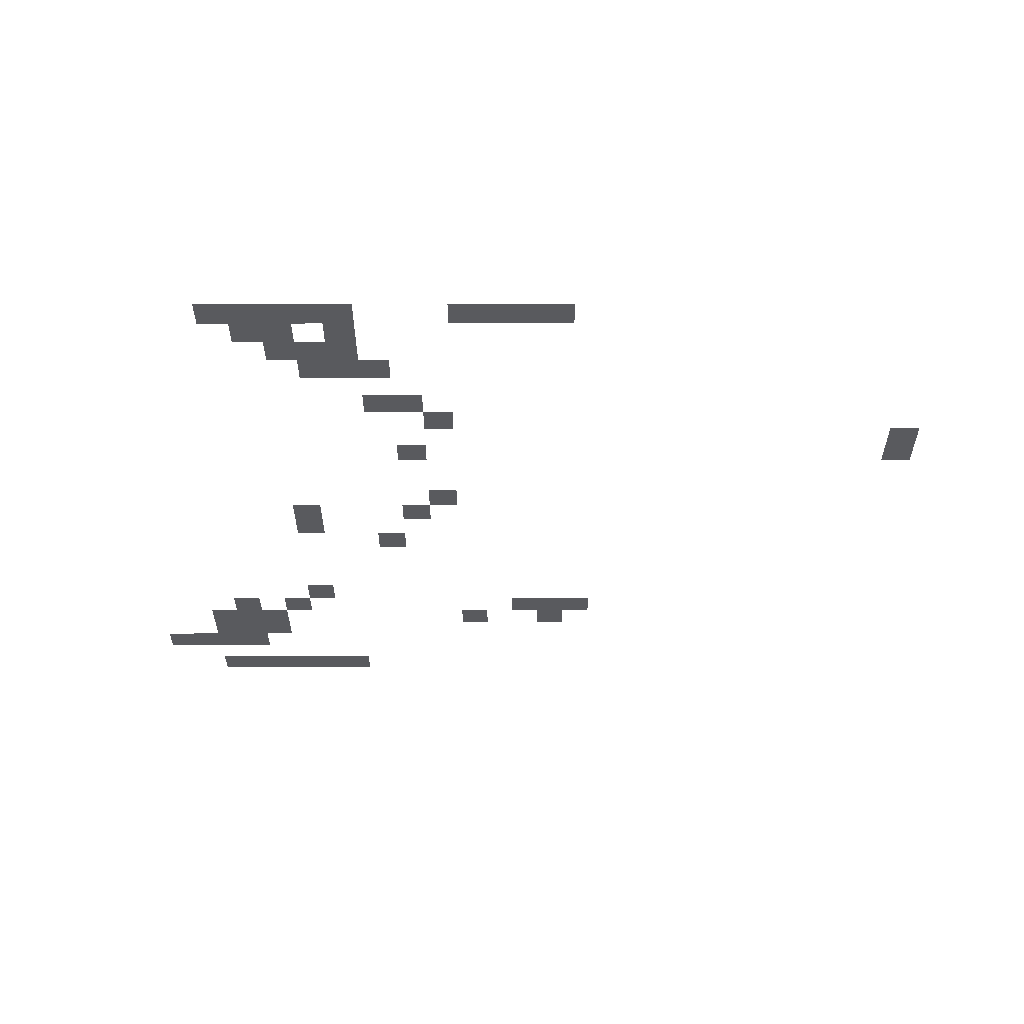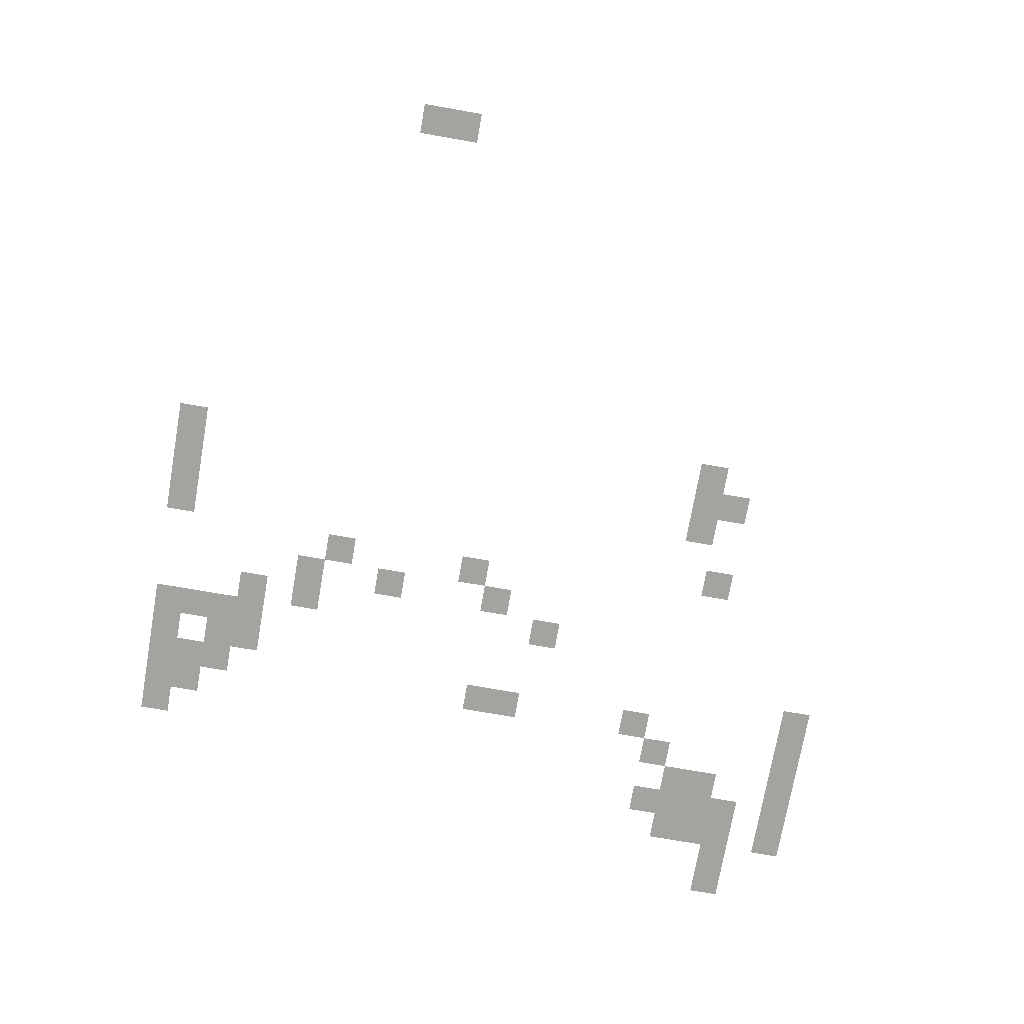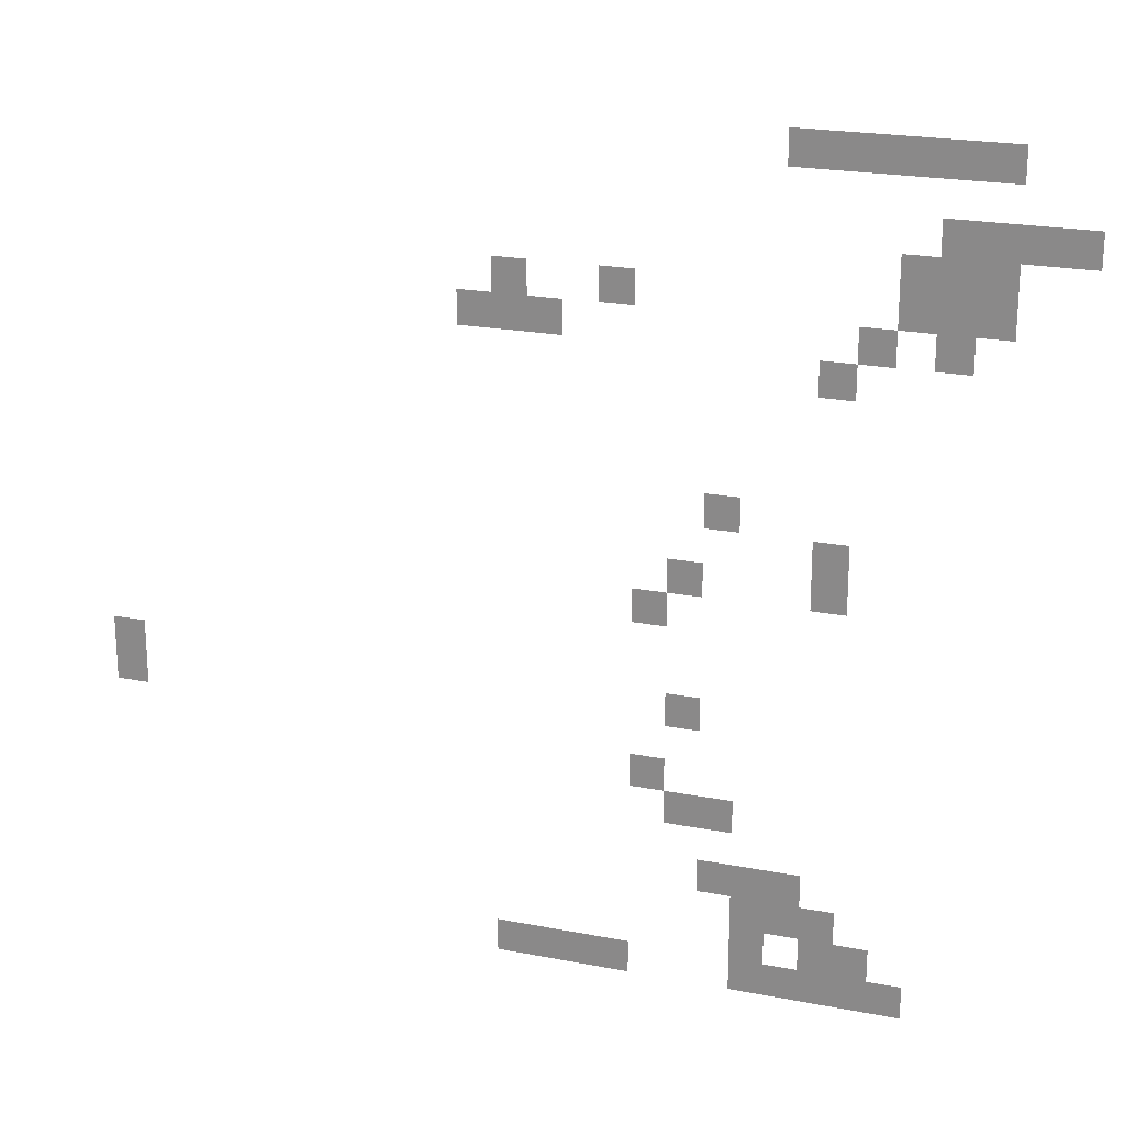
<metadata>
{"format":"obj","ext":"obj","renderer":"f3d","projection":"perspective","resolution":1024,"background":"white","views":[{"elev":-31.4,"azim":0.1,"up":"+Z"},{"elev":-73.0,"azim":80.1,"up":"+Z"},{"elev":21.7,"azim":-161.1,"up":"+Y"}]}
</metadata>
<code>
v -432 -48 0
v -448 -48 0
v -448 -32 0
v -432 -32 0
v -448 -48 0
v -464 -48 0
v -464 -32 0
v -448 -32 0
v -464 -48 0
v -480 -48 0
v -480 -32 0
v -464 -32 0
v -480 -48 0
v -496 -48 0
v -496 -32 0
v -480 -32 0
v -496 -48 0
v -512 -48 0
v -512 -32 0
v -496 -32 0
v -512 -48 0
v -528 -48 0
v -528 -32 0
v -512 -32 0
v -496 -80 0
v -512 -80 0
v -512 -64 0
v -496 -64 0
v -512 -80 0
v -528 -80 0
v -528 -64 0
v -512 -64 0
v -528 -80 0
v -544 -80 0
v -544 -64 0
v -528 -64 0
v -544 -80 0
v -560 -80 0
v -560 -64 0
v -544 -64 0
v -480 -96 0
v -496 -96 0
v -496 -80 0
v -480 -80 0
v -496 -96 0
v -512 -96 0
v -512 -80 0
v -496 -80 0
v -512 -96 0
v -528 -96 0
v -528 -80 0
v -512 -80 0
v -304 -112 0
v -320 -112 0
v -320 -96 0
v -304 -96 0
v -352 -112 0
v -368 -112 0
v -368 -96 0
v -352 -96 0
v -480 -112 0
v -496 -112 0
v -496 -96 0
v -480 -96 0
v -496 -112 0
v -512 -112 0
v -512 -96 0
v -496 -96 0
v -512 -112 0
v -528 -112 0
v -528 -96 0
v -512 -96 0
v -288 -128 0
v -304 -128 0
v -304 -112 0
v -288 -112 0
v -304 -128 0
v -320 -128 0
v -320 -112 0
v -304 -112 0
v -320 -128 0
v -336 -128 0
v -336 -112 0
v -320 -112 0
v -464 -128 0
v -480 -128 0
v -480 -112 0
v -464 -112 0
v -496 -128 0
v -512 -128 0
v -512 -112 0
v -496 -112 0
v -448 -144 0
v -464 -144 0
v -464 -128 0
v -448 -128 0
v -400 -208 0
v -416 -208 0
v -416 -192 0
v -400 -192 0
v -448 -224 0
v -464 -224 0
v -464 -208 0
v -448 -208 0
v -384 -240 0
v -400 -240 0
v -400 -224 0
v -384 -224 0
v -448 -240 0
v -464 -240 0
v -464 -224 0
v -448 -224 0
v -368 -256 0
v -384 -256 0
v -384 -240 0
v -368 -240 0
v -112 -304 0
v -128 -304 0
v -128 -288 0
v -112 -288 0
v -384 -304 0
v -400 -304 0
v -400 -288 0
v -384 -288 0
v -112 -320 0
v -128 -320 0
v -128 -304 0
v -112 -304 0
v -368 -336 0
v -384 -336 0
v -384 -320 0
v -368 -320 0
v -384 -352 0
v -400 -352 0
v -400 -336 0
v -384 -336 0
v -400 -352 0
v -416 -352 0
v -416 -336 0
v -400 -336 0
v -400 -384 0
v -416 -384 0
v -416 -368 0
v -400 -368 0
v -416 -384 0
v -432 -384 0
v -432 -368 0
v -416 -368 0
v -432 -384 0
v -448 -384 0
v -448 -368 0
v -432 -368 0
v -416 -400 0
v -432 -400 0
v -432 -384 0
v -416 -384 0
v -432 -400 0
v -448 -400 0
v -448 -384 0
v -432 -384 0
v -448 -400 0
v -464 -400 0
v -464 -384 0
v -448 -384 0
v -416 -416 0
v -432 -416 0
v -432 -400 0
v -416 -400 0
v -448 -416 0
v -464 -416 0
v -464 -400 0
v -448 -400 0
v -464 -416 0
v -480 -416 0
v -480 -400 0
v -464 -400 0
v -304 -432 0
v -320 -432 0
v -320 -416 0
v -304 -416 0
v -320 -432 0
v -336 -432 0
v -336 -416 0
v -320 -416 0
v -336 -432 0
v -352 -432 0
v -352 -416 0
v -336 -416 0
v -352 -432 0
v -368 -432 0
v -368 -416 0
v -352 -416 0
v -416 -432 0
v -432 -432 0
v -432 -416 0
v -416 -416 0
v -432 -432 0
v -448 -432 0
v -448 -416 0
v -432 -416 0
v -448 -432 0
v -464 -432 0
v -464 -416 0
v -448 -416 0
v -464 -432 0
v -480 -432 0
v -480 -416 0
v -464 -416 0
v -480 -432 0
v -496 -432 0
v -496 -416 0
v -480 -416 0
g town1_mesh_0003
f 1 2 3 4
f 5 6 7 8
f 9 10 11 12
f 13 14 15 16
f 17 18 19 20
f 21 22 23 24
f 25 26 27 28
f 29 30 31 32
f 33 34 35 36
f 37 38 39 40
f 41 42 43 44
f 45 46 47 48
f 49 50 51 52
f 53 54 55 56
f 57 58 59 60
f 61 62 63 64
f 65 66 67 68
f 69 70 71 72
f 73 74 75 76
f 77 78 79 80
f 81 82 83 84
f 85 86 87 88
f 89 90 91 92
f 93 94 95 96
f 97 98 99 100
f 101 102 103 104
f 105 106 107 108
f 109 110 111 112
f 113 114 115 116
f 117 118 119 120
f 121 122 123 124
f 125 126 127 128
f 129 130 131 132
f 133 134 135 136
f 137 138 139 140
f 141 142 143 144
f 145 146 147 148
f 149 150 151 152
f 153 154 155 156
f 157 158 159 160
f 161 162 163 164
f 165 166 167 168
f 169 170 171 172
f 173 174 175 176
f 177 178 179 180
f 181 182 183 184
f 185 186 187 188
f 189 190 191 192
f 193 194 195 196
f 197 198 199 200
f 201 202 203 204
f 205 206 207 208
f 209 210 211 212

</code>
